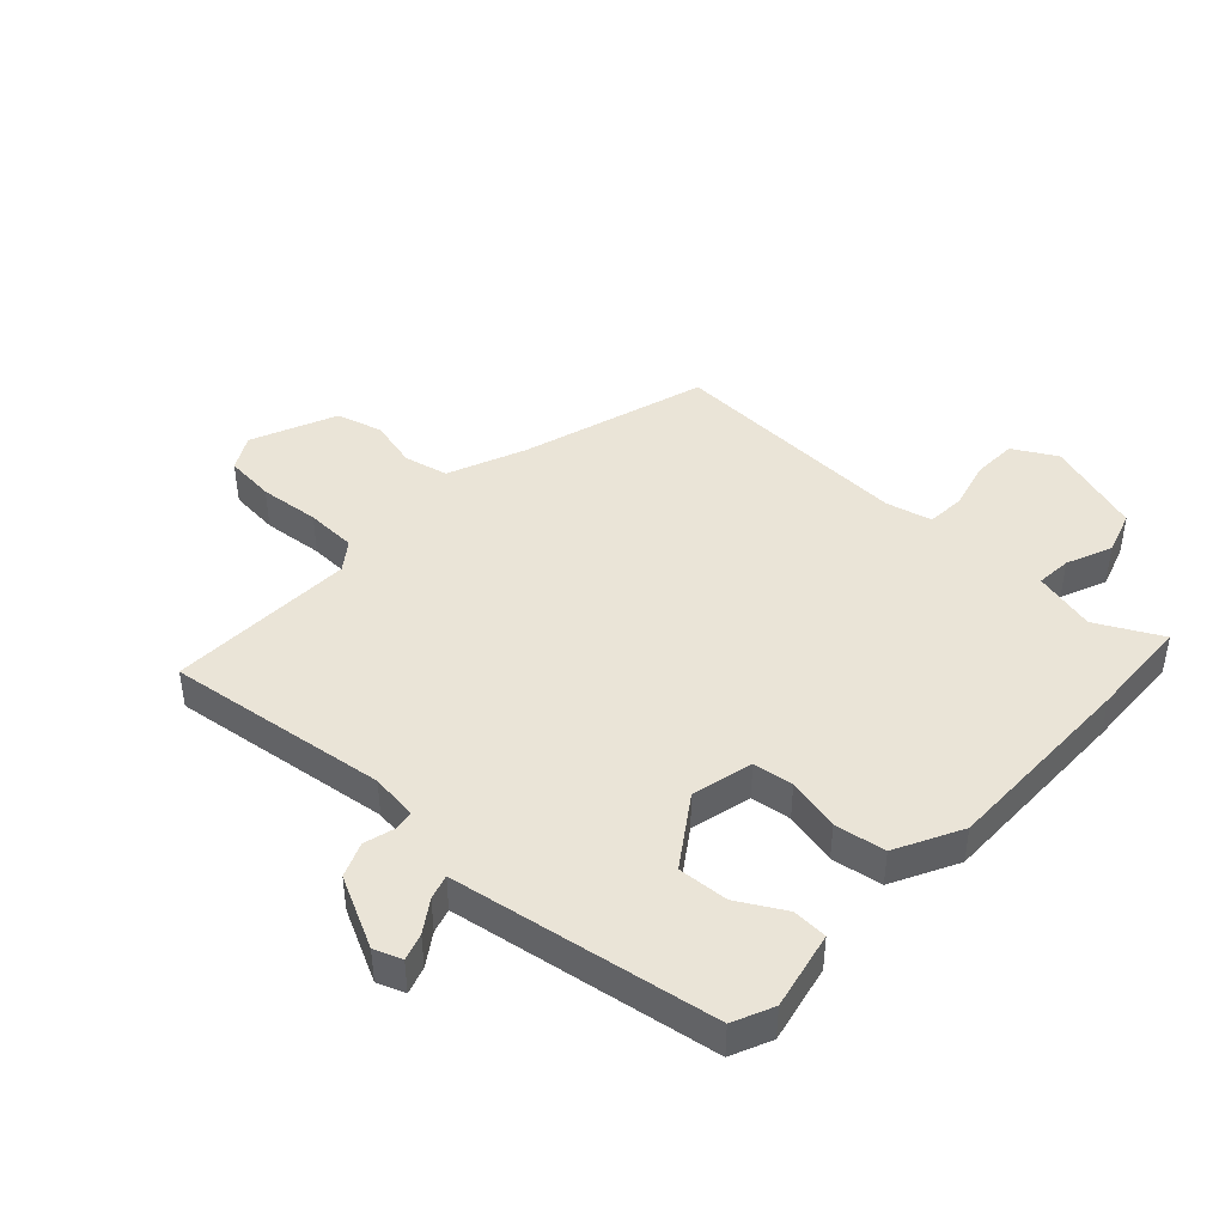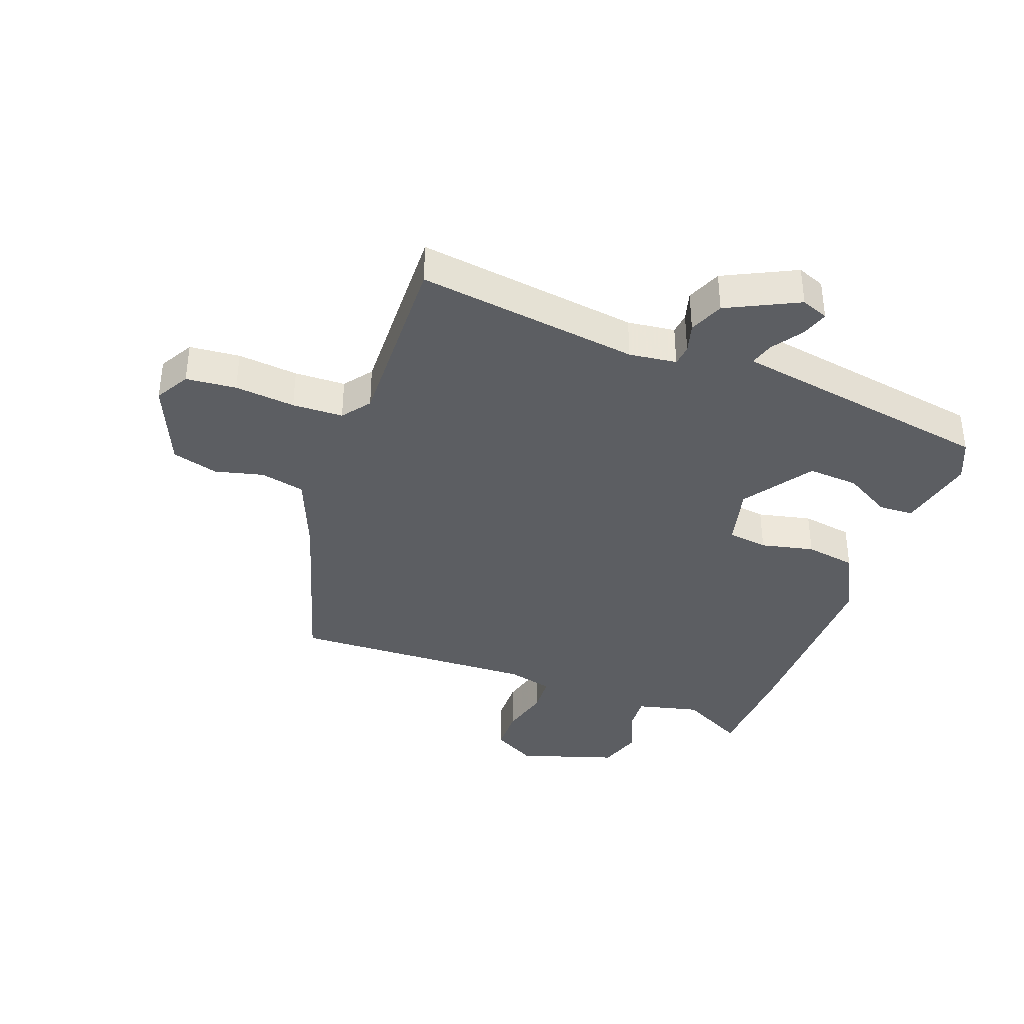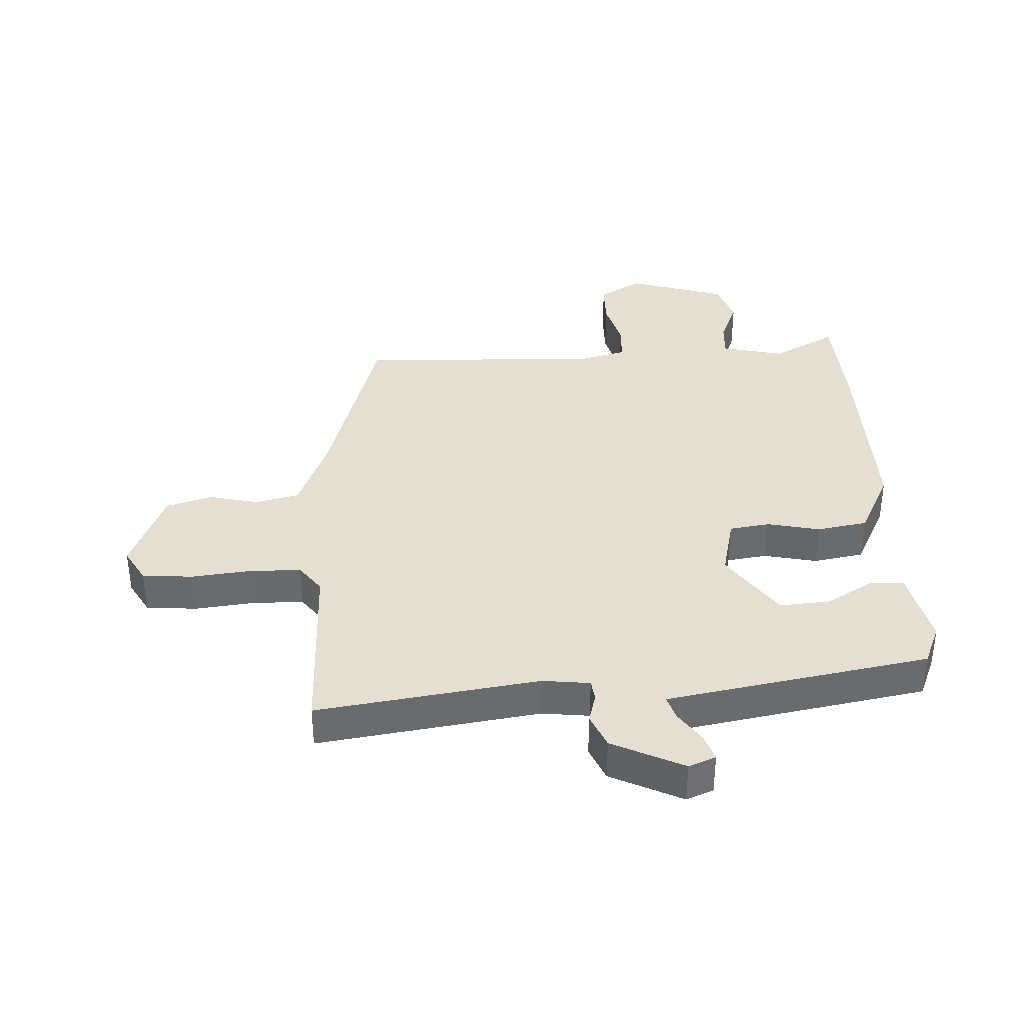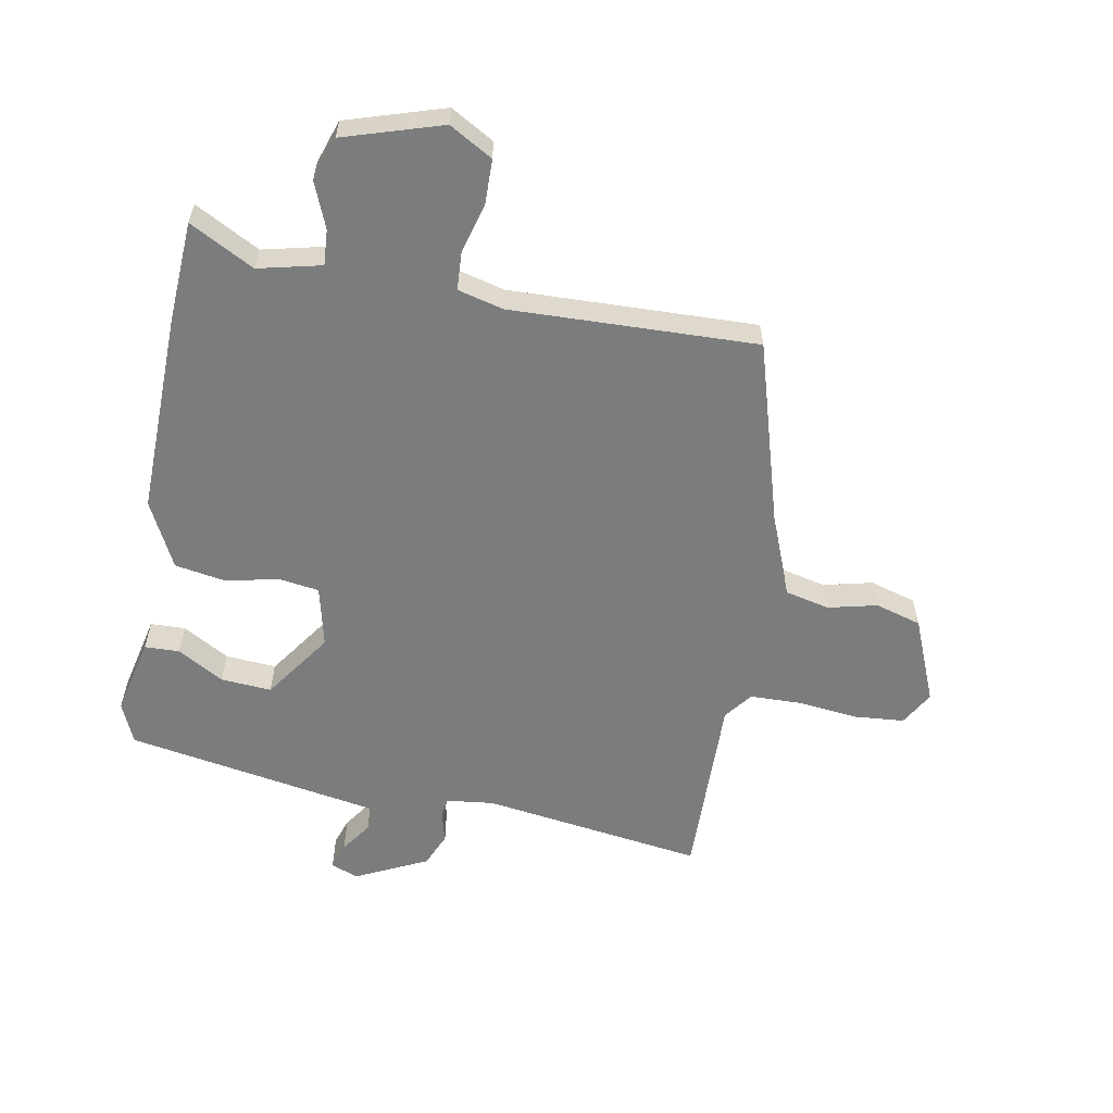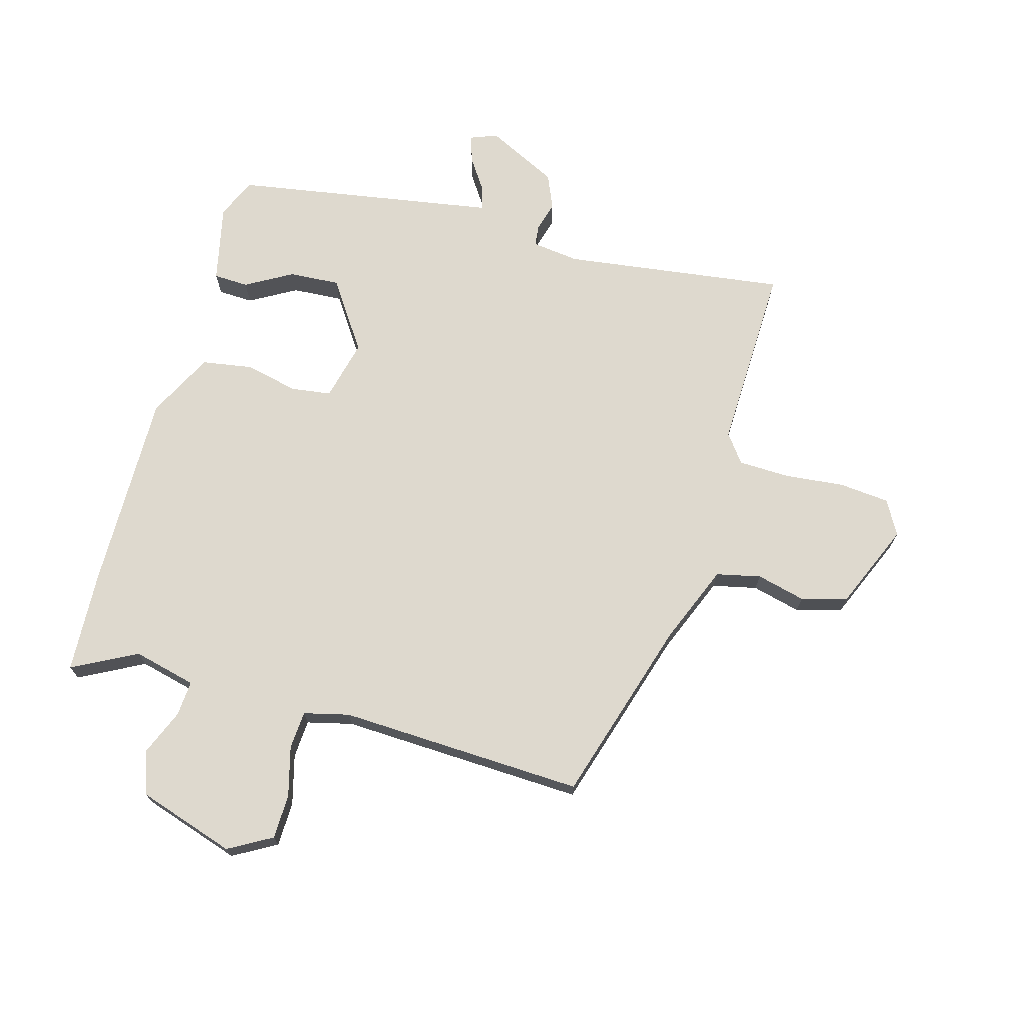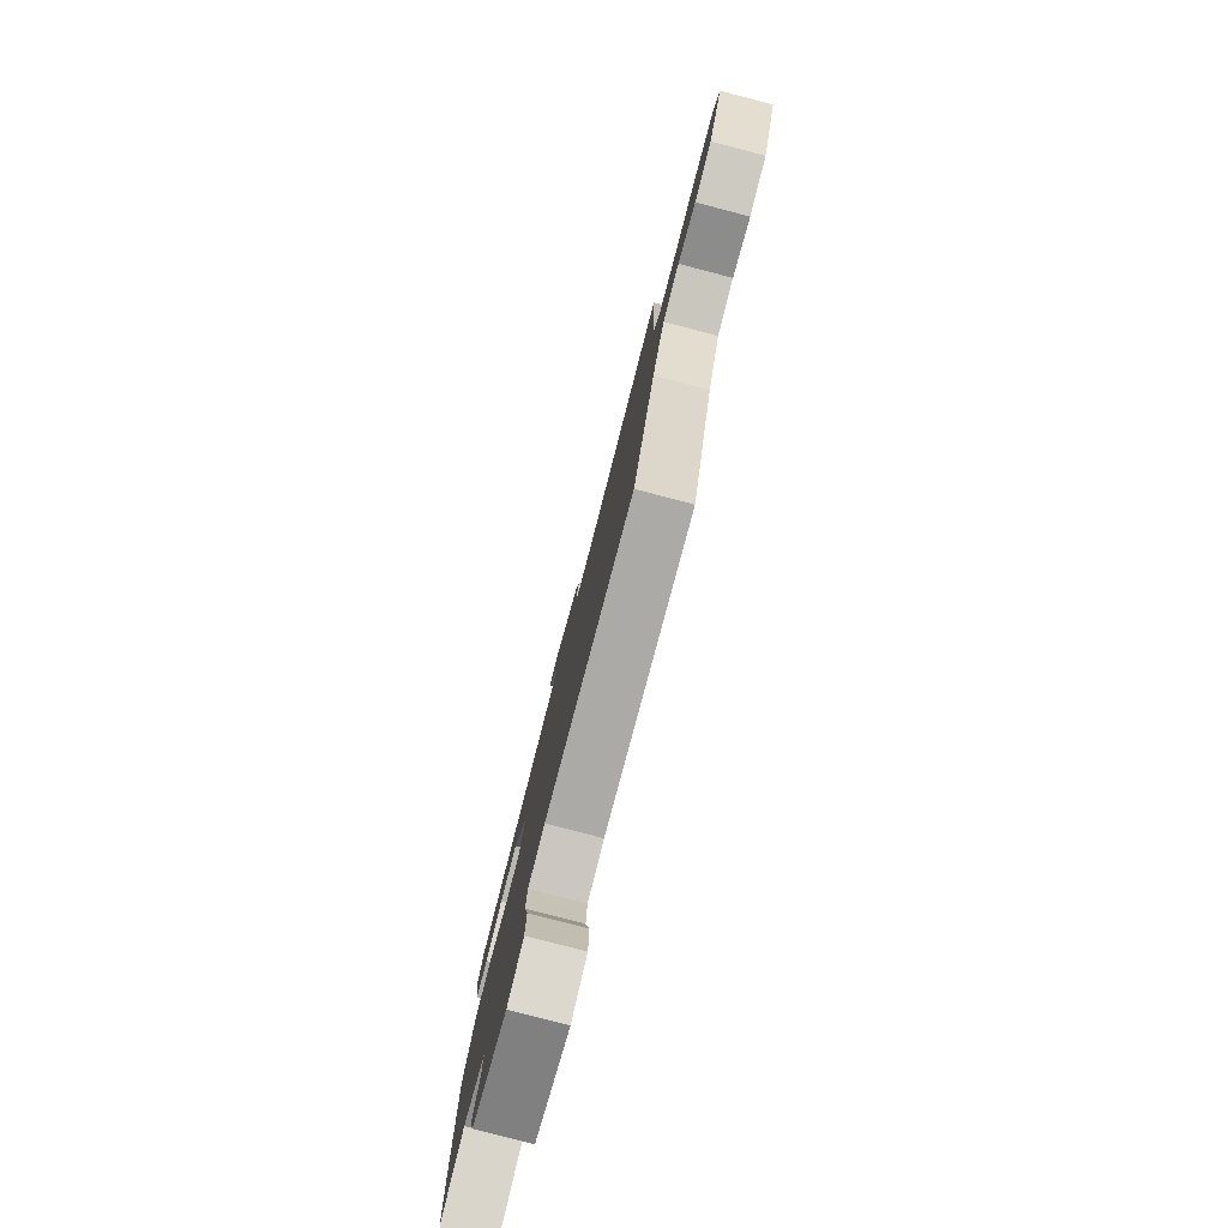
<metadata>
{"format":"obj","ext":"obj","renderer":"f3d","projection":"perspective","resolution":1024,"background":"white","views":[{"elev":43.6,"azim":41.4,"up":"+Y"},{"elev":-37.9,"azim":-22.0,"up":"+Y"},{"elev":37.1,"azim":-5.0,"up":"+Y"},{"elev":-58.6,"azim":167.4,"up":"+Y"},{"elev":71.4,"azim":-166.0,"up":"+Y"},{"elev":-79.8,"azim":-104.6,"up":"+Z"}]}
</metadata>
<code>
v 0.503 0.07 -0.337
v 0.5 0.07 -0.504
v 0.393 0.07 -0.452
v 0.291 0.07 -0.48
v 0.297 0.07 -0.538
v 0.33 0.07 -0.611
v 0.309 0.07 -0.683
v 0.151 0.07 -0.739
v 0.079 0.07 -0.701
v 0.075 0.07 -0.628
v 0.094 0.07 -0.546
v 0.088 0.07 -0.484
v 0.013 0.07 -0.468
v -0.388 0.07 -0.496
v -0.488 0.07 -0.198
v -0.544 0.07 -0.071
v -0.617 0.07 -0.057
v -0.696 0.07 -0.079
v -0.772 0.07 -0.06
v -0.835 0.07 0.077
v -0.805 0.07 0.134
v -0.723 0.07 0.144
v -0.624 0.07 0.137
v -0.541 0.07 0.142
v -0.508 0.07 0.189
v -0.526 0.07 0.495
v -0.162 0.07 0.457
v -0.085 0.07 0.469
v -0.082 0.07 0.503
v -0.097 0.07 0.551
v -0.075 0.07 0.608
v 0.04 0.07 0.669
v 0.085 0.07 0.653
v 0.072 0.07 0.609
v 0.039 0.07 0.557
v 0.028 0.07 0.517
v 0.079 0.07 0.51
v 0.46 0.07 0.458
v 0.491 0.07 0.393
v 0.467 0.07 0.265
v 0.41 0.07 0.261
v 0.333 0.07 0.302
v 0.25 0.07 0.305
v 0.177 0.07 0.191
v 0.204 0.07 0.092
v 0.27 0.07 0.085
v 0.356 0.07 0.107
v 0.439 0.07 0.096
v 0.497 0.07 -0.01
v 0.503 0 -0.337
v 0.5 0 -0.504
v 0.393 0 -0.452
v 0.291 0 -0.48
v 0.297 0 -0.538
v 0.33 0 -0.611
v 0.309 0 -0.683
v 0.151 0 -0.739
v 0.079 0 -0.701
v 0.075 0 -0.628
v 0.094 0 -0.546
v 0.088 0 -0.484
v 0.013 0 -0.468
v -0.388 0 -0.496
v -0.488 0 -0.198
v -0.544 0 -0.071
v -0.617 0 -0.057
v -0.696 0 -0.079
v -0.772 0 -0.06
v -0.835 0 0.077
v -0.805 0 0.134
v -0.723 0 0.144
v -0.624 0 0.137
v -0.541 0 0.142
v -0.508 0 0.189
v -0.526 0 0.495
v -0.162 0 0.457
v -0.085 0 0.469
v -0.082 0 0.503
v -0.097 0 0.551
v -0.075 0 0.608
v 0.04 0 0.669
v 0.085 0 0.653
v 0.072 0 0.609
v 0.039 0 0.557
v 0.028 0 0.517
v 0.079 0 0.51
v 0.46 0 0.458
v 0.491 0 0.393
v 0.467 0 0.265
v 0.41 0 0.261
v 0.333 0 0.302
v 0.25 0 0.305
v 0.177 0 0.191
v 0.204 0 0.092
v 0.27 0 0.085
v 0.356 0 0.107
v 0.439 0 0.096
v 0.497 0 -0.01
f 46 47 48 49
f 45 46 49 1
f 39 40 41 42
f 37 38 39 42
f 36 37 42 43
f 32 33 34 35
f 32 35 36
f 29 30 31 32
f 28 29 32 36
f 25 26 27
f 24 25 27 28
f 20 21 22 23
f 20 23 24
f 17 18 19 20
f 16 17 20 24
f 15 16 24 28
f 13 14 15 28
f 8 9 10 11
f 8 11 12
f 5 6 7 8
f 4 5 8 12
f 3 4 12 13
f 45 1 2 3
f 28 36 43 44
f 28 44 45
f 3 13 28 45
f 98 97 96 95
f 50 98 95 94
f 91 90 89 88
f 91 88 87 86
f 92 91 86 85
f 84 83 82 81
f 85 84 81
f 81 80 79 78
f 85 81 78 77
f 76 75 74
f 77 76 74 73
f 72 71 70 69
f 73 72 69
f 69 68 67 66
f 73 69 66 65
f 77 73 65 64
f 77 64 63 62
f 60 59 58 57
f 61 60 57
f 57 56 55 54
f 61 57 54 53
f 62 61 53 52
f 52 51 50 94
f 93 92 85 77
f 94 93 77
f 94 77 62 52
f 1 50 51 2
f 2 51 52 3
f 3 52 53 4
f 4 53 54 5
f 5 54 55 6
f 6 55 56 7
f 7 56 57 8
f 8 57 58 9
f 9 58 59 10
f 10 59 60 11
f 11 60 61 12
f 12 61 62 13
f 13 62 63 14
f 14 63 64 15
f 15 64 65 16
f 16 65 66 17
f 17 66 67 18
f 18 67 68 19
f 19 68 69 20
f 20 69 70 21
f 21 70 71 22
f 22 71 72 23
f 23 72 73 24
f 24 73 74 25
f 25 74 75 26
f 26 75 76 27
f 27 76 77 28
f 28 77 78 29
f 29 78 79 30
f 30 79 80 31
f 31 80 81 32
f 32 81 82 33
f 33 82 83 34
f 34 83 84 35
f 35 84 85 36
f 36 85 86 37
f 37 86 87 38
f 38 87 88 39
f 39 88 89 40
f 40 89 90 41
f 41 90 91 42
f 42 91 92 43
f 43 92 93 44
f 44 93 94 45
f 45 94 95 46
f 46 95 96 47
f 47 96 97 48
f 48 97 98 49
f 49 98 50 1

</code>
